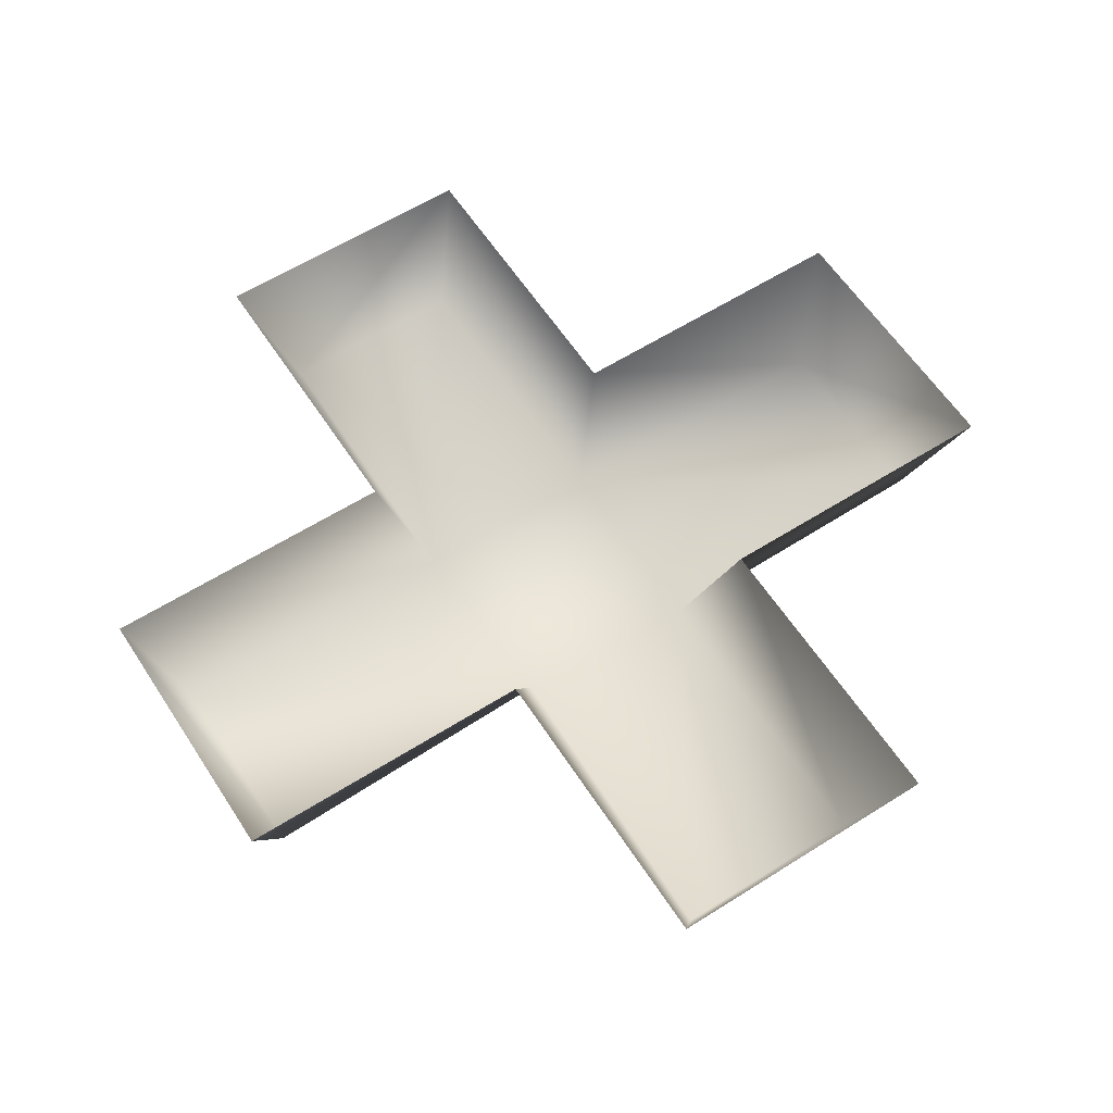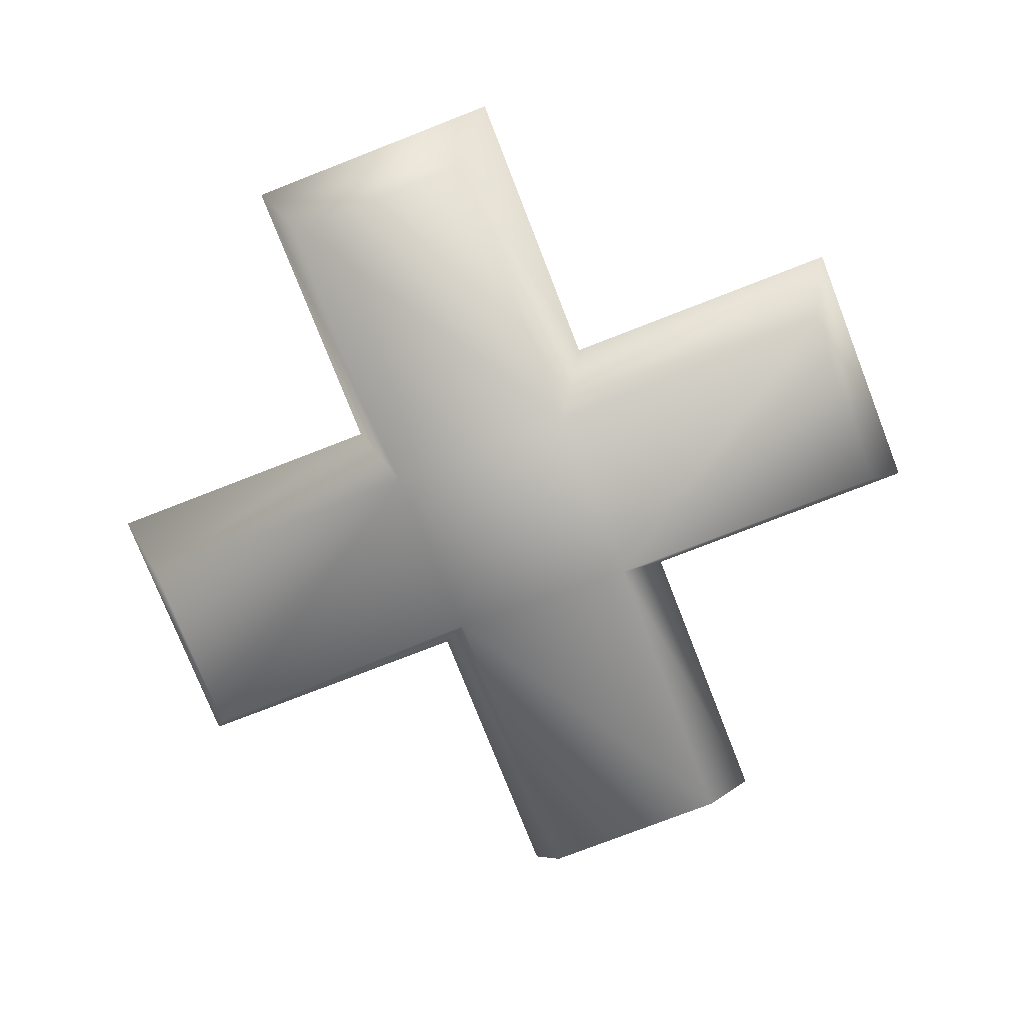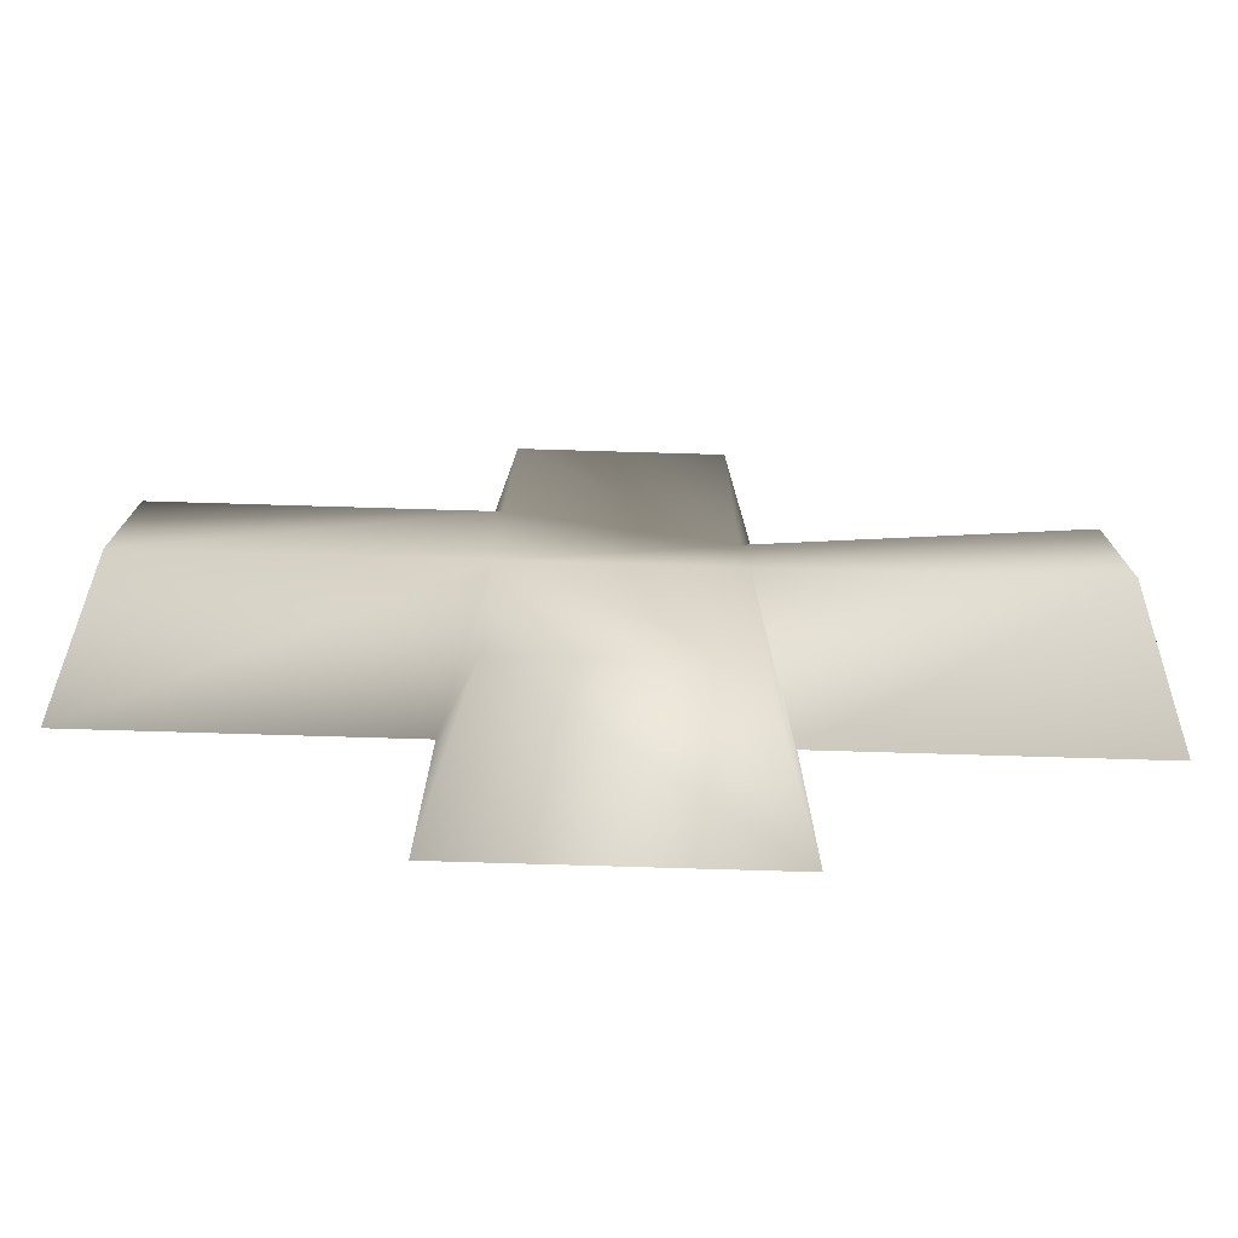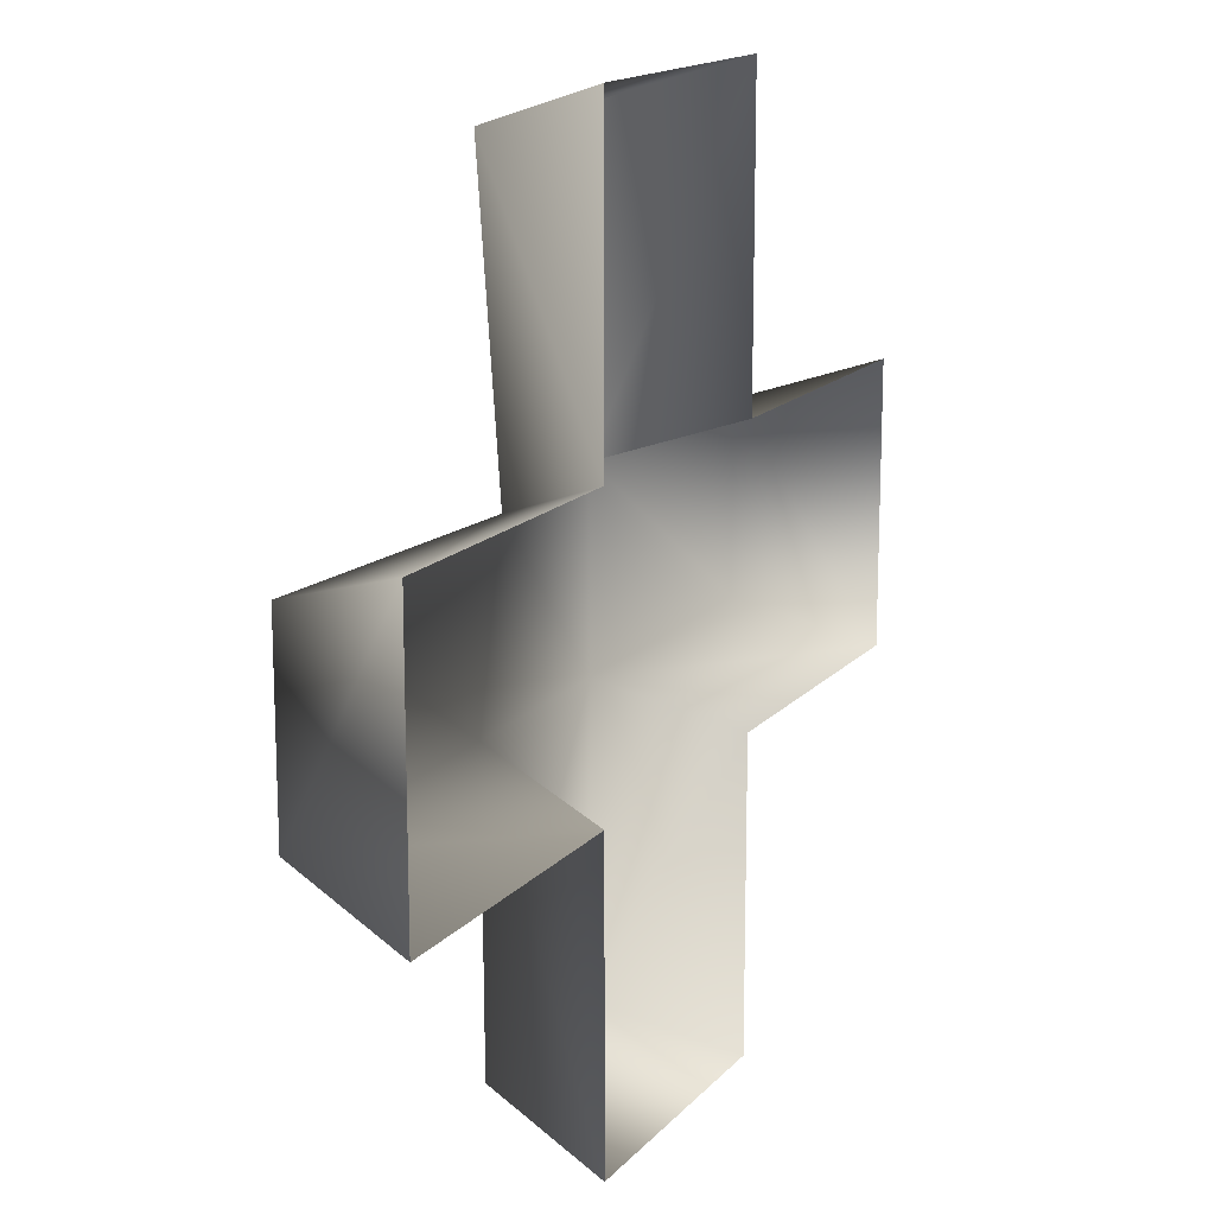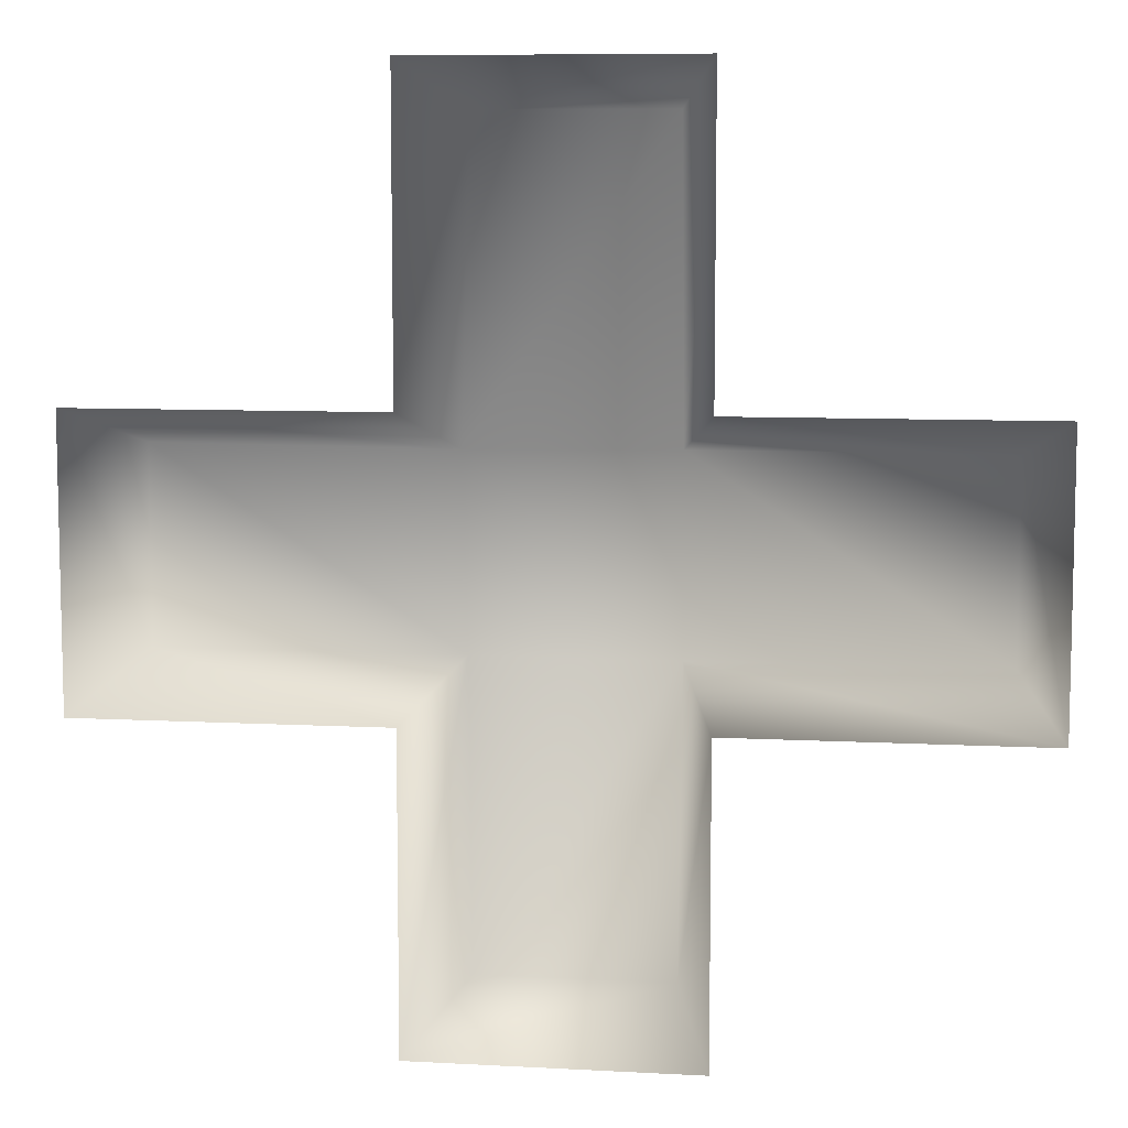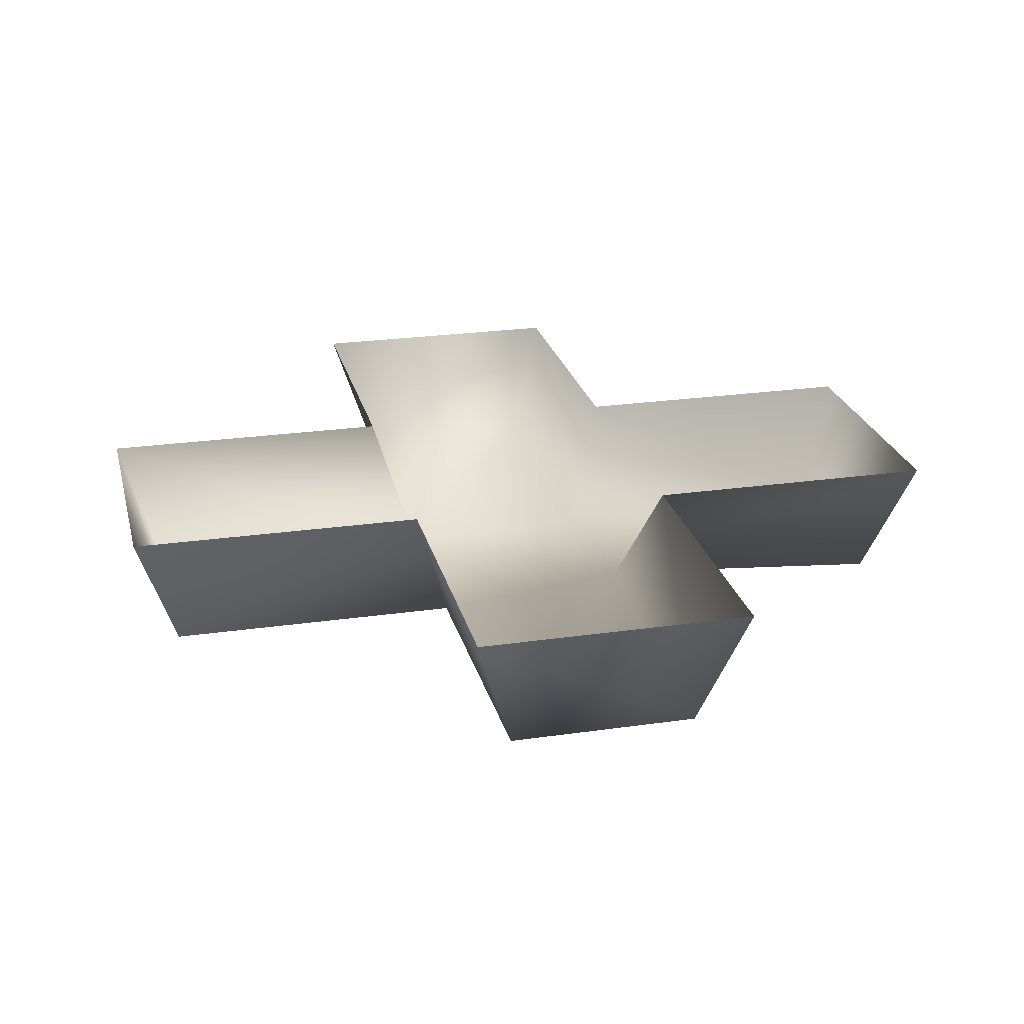
<metadata>
{"format":"obj","ext":"obj","renderer":"f3d","projection":"perspective","resolution":1024,"background":"white","views":[{"elev":60.2,"azim":-122.9,"up":"+Z"},{"elev":-75.8,"azim":21.3,"up":"+Z"},{"elev":-76.8,"azim":178.3,"up":"+Y"},{"elev":15.5,"azim":-63.5,"up":"+Y"},{"elev":8.2,"azim":8.5,"up":"+Y"},{"elev":24.2,"azim":166.6,"up":"+Z"}]}
</metadata>
<code>
v 49 156 33
v 34 141 -14
v -34 141 -14
v -34 141 -14
v -49 156 33
v 49 156 33
v 34 141 -14
v 35 34 -14
v -35 34 -6
v -35 34 -6
v -34 141 -14
v 34 141 -14
v 49 156 33
v 49 49 33
v 35 34 -14
v 35 34 -14
v 34 141 -14
v 49 156 33
v -34 141 -14
v -35 34 -6
v -49 49 33
v -49 49 33
v -49 156 33
v -34 141 -14
v 156 -49 33
v 141 -34 -14
v 141 34 -14
v 141 34 -14
v 156 49 33
v 156 -49 33
v 141 -34 -14
v 35 -34 -14
v 35 34 -14
v 35 34 -14
v 141 34 -14
v 141 -34 -14
v 156 -49 33
v 49 -49 33
v 35 -34 -14
v 35 -34 -14
v 141 -34 -14
v 156 -49 33
v 141 34 -14
v 35 34 -14
v 49 49 33
v 49 49 33
v 156 49 33
v 141 34 -14
v -35 34 -6
v 35 34 -14
v 35 -34 -14
v -49 -156 33
v -34 -141 -14
v 34 -141 -14
v 34 -141 -14
v 49 -156 33
v -49 -156 33
v -34 -141 -14
v -35 -34 -14
v 35 -34 -14
v 35 -34 -14
v 34 -141 -14
v -34 -141 -14
v -49 -156 33
v -49 -49 33
v -35 -34 -14
v -35 -34 -14
v -34 -141 -14
v -49 -156 33
v 34 -141 -14
v 35 -34 -14
v 49 -49 33
v 49 -49 33
v 49 -156 33
v 34 -141 -14
v -35 34 -6
v 35 -34 -14
v -35 -34 -14
v -156 49 33
v -141 34 -14
v -141 -34 -14
v -141 -34 -14
v -156 -49 33
v -156 49 33
v -141 34 -14
v -35 34 -6
v -35 -34 -14
v -35 -34 -14
v -141 -34 -14
v -141 34 -14
v -156 49 33
v -49 49 33
v -35 34 -6
v -35 34 -6
v -141 34 -14
v -156 49 33
v -141 -34 -14
v -35 -34 -14
v -49 -49 33
v -49 -49 33
v -156 -49 33
v -141 -34 -14
f 1 2 3
f 4 5 6
f 7 8 9
f 10 11 12
f 13 14 15
f 16 17 18
f 19 20 21
f 22 23 24
f 25 26 27
f 28 29 30
f 31 32 33
f 34 35 36
f 37 38 39
f 40 41 42
f 43 44 45
f 46 47 48
f 49 50 51
f 52 53 54
f 55 56 57
f 58 59 60
f 61 62 63
f 64 65 66
f 67 68 69
f 70 71 72
f 73 74 75
f 76 77 78
f 79 80 81
f 82 83 84
f 85 86 87
f 88 89 90
f 91 92 93
f 94 95 96
f 97 98 99
f 100 101 102

</code>
